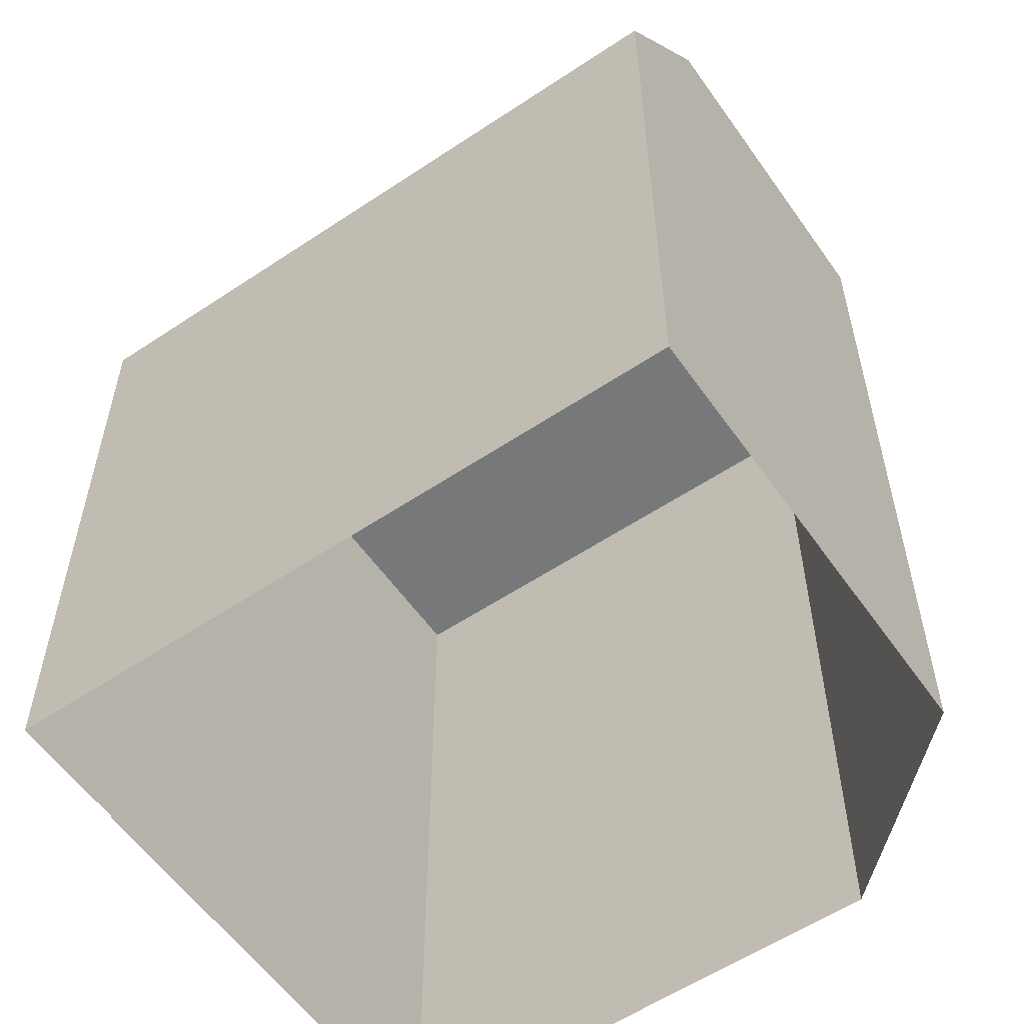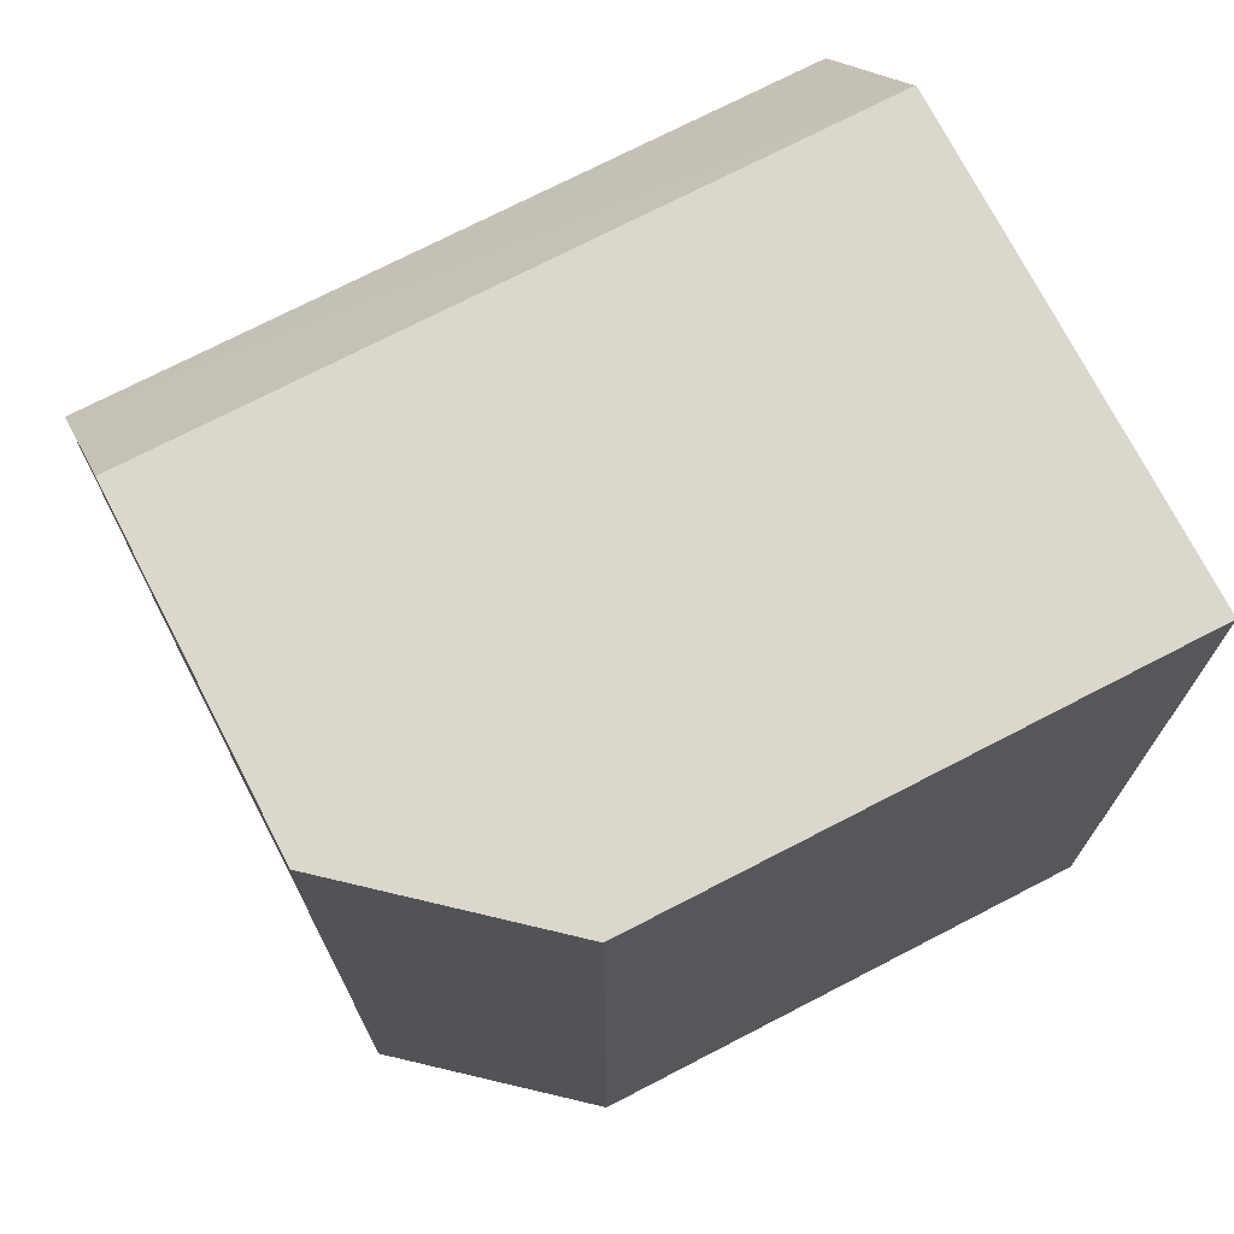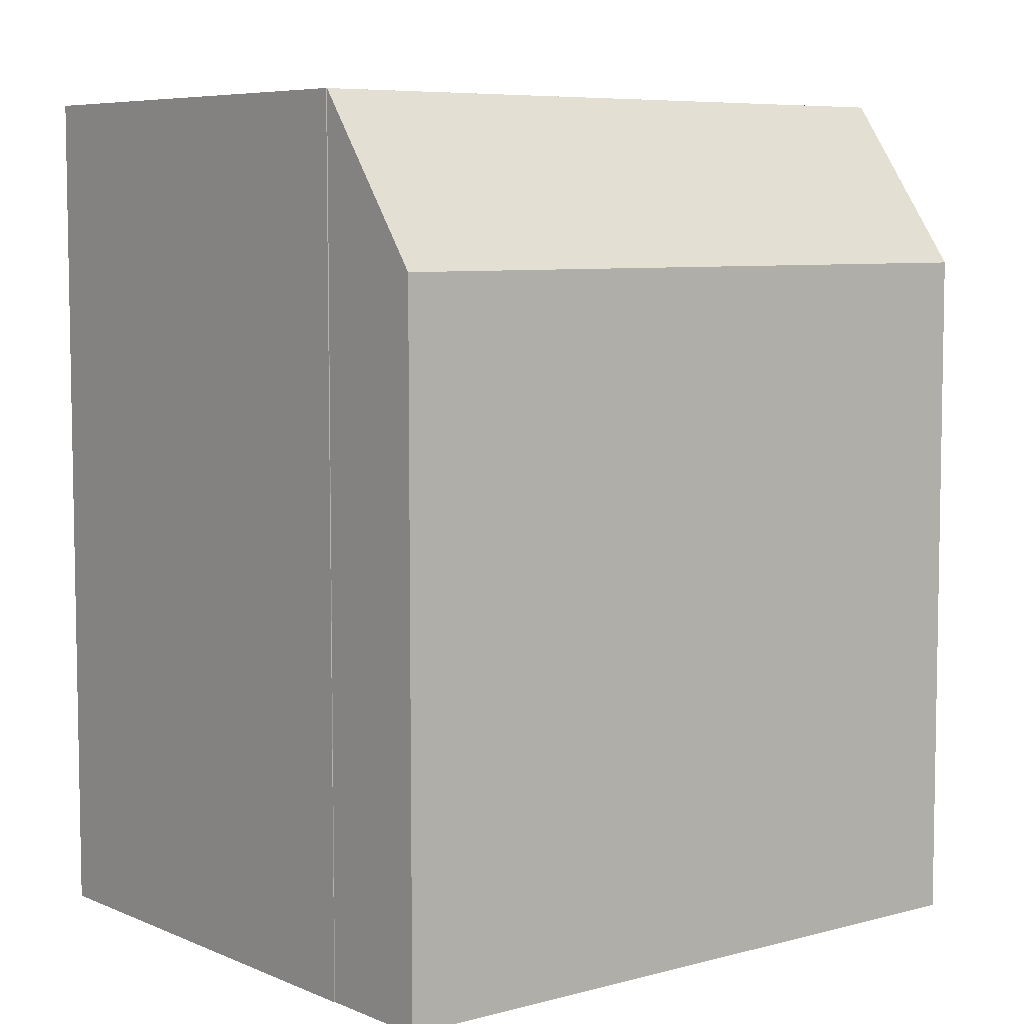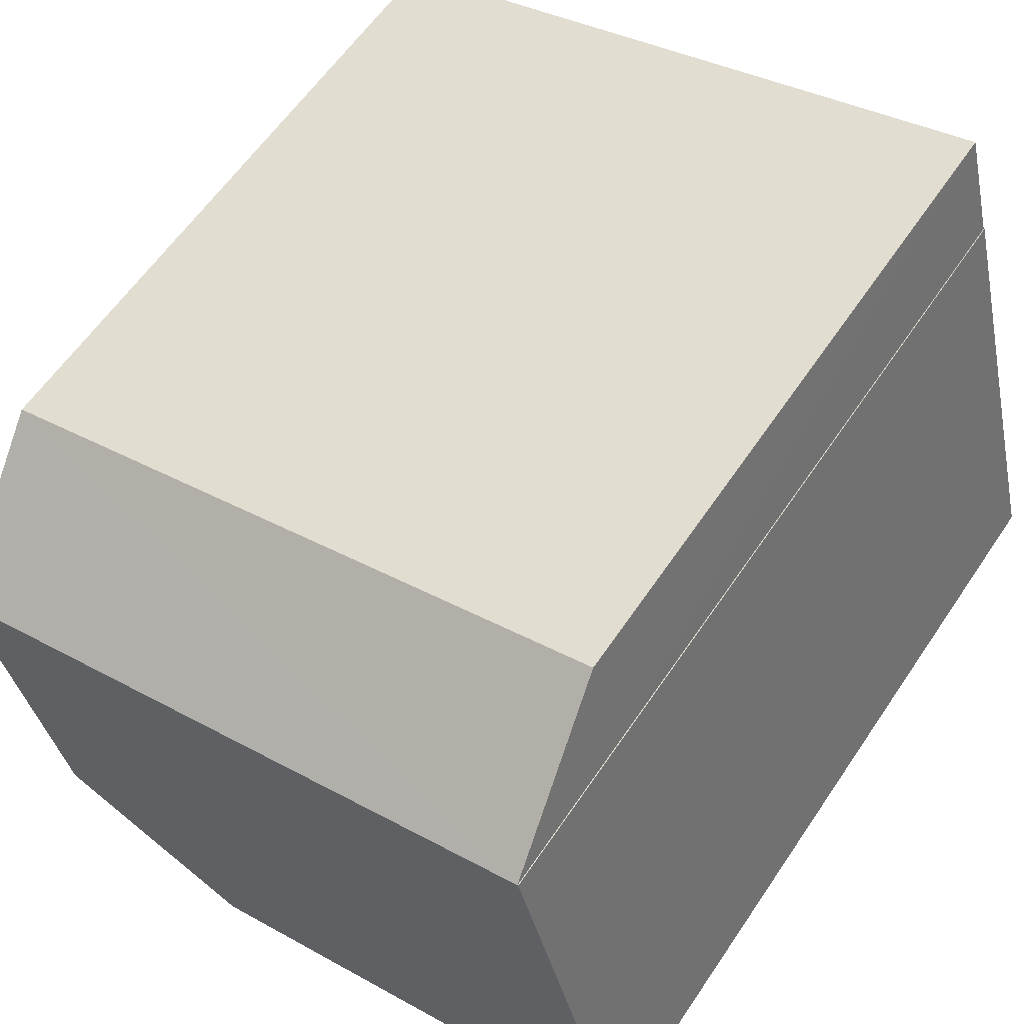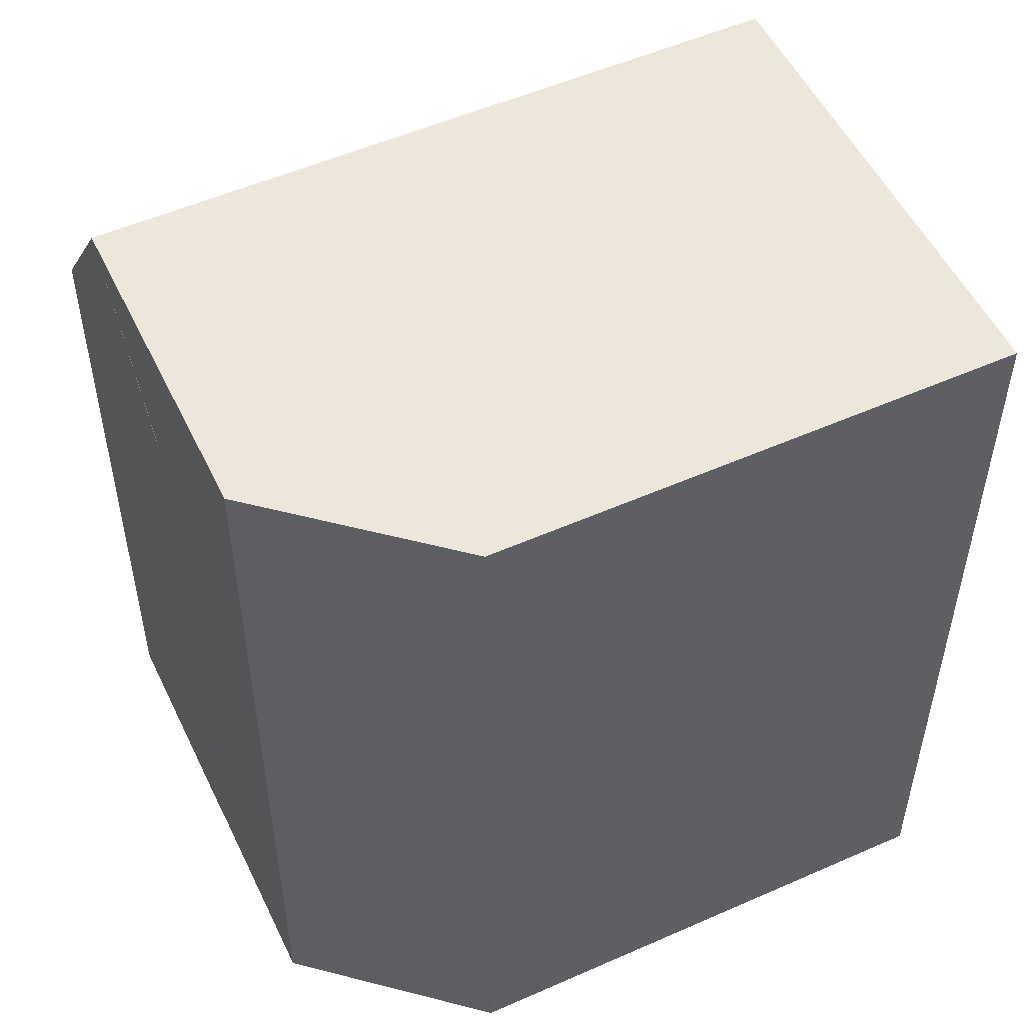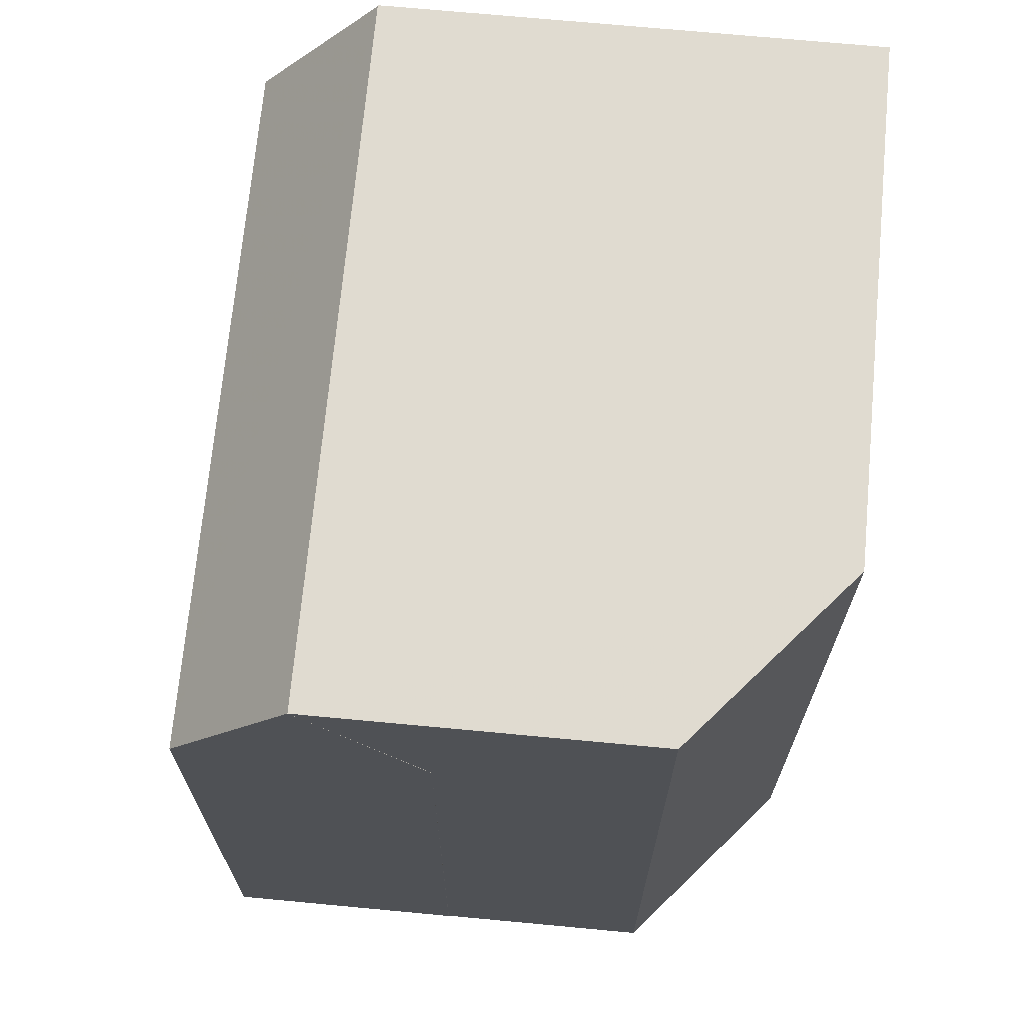
<metadata>
{"format":"obj","ext":"obj","renderer":"f3d","projection":"perspective","resolution":1024,"background":"white","views":[{"elev":-57.4,"azim":-130.7,"up":"+Z"},{"elev":73.1,"azim":-12.8,"up":"+Z"},{"elev":6.7,"azim":155.9,"up":"+Z"},{"elev":60.0,"azim":33.8,"up":"+Y"},{"elev":52.8,"azim":-10.8,"up":"+Z"},{"elev":70.2,"azim":-70.1,"up":"+Z"}]}
</metadata>
<code>
v -8761 -3.611e+04 10.17
v -8763 -3.611e+04 10.17
v -8764 -3.611e+04 10.17
v -8756 -3.611e+04 10.16
v -8758 -3.611e+04 10.17
v -8758 -3.611e+04 10.17
v -8764 -3.611e+04 10.17
v -8764 -3.611e+04 10.17
v -8758 -3.61e+04 10.17
v -8758 -3.611e+04 18.22
v -8758 -3.61e+04 16.67
v -8764 -3.611e+04 16.68
v -8758 -3.611e+04 18.22
v -8764 -3.611e+04 18.23
v -8764 -3.611e+04 16.68
v -8764 -3.611e+04 16.68
v -8758 -3.611e+04 18.22
v -8761 -3.611e+04 18.22
v -8756 -3.611e+04 18.22
v -8763 -3.611e+04 18.22
v -8758 -3.611e+04 16.67
f 1 2 3
f 4 1 5
f 6 4 5
f 3 7 8
f 9 5 8
f 1 3 5
f 5 3 8
f 10 11 12
f 10 13 11
f 14 10 12
f 15 16 14
f 17 14 18
f 17 18 19
f 14 20 18
f 15 14 12
f 21 11 13
f 11 9 8
f 12 11 8
f 21 9 11
f 21 5 9
f 16 15 7
f 3 16 7
f 15 12 8
f 7 15 8
f 20 16 2
f 2 16 3
f 14 16 20
f 5 21 6
f 6 21 17
f 10 14 17
f 13 10 17
f 21 13 17
f 6 19 4
f 6 17 19
f 19 1 4
f 19 18 1
f 18 2 1
f 18 20 2

</code>
